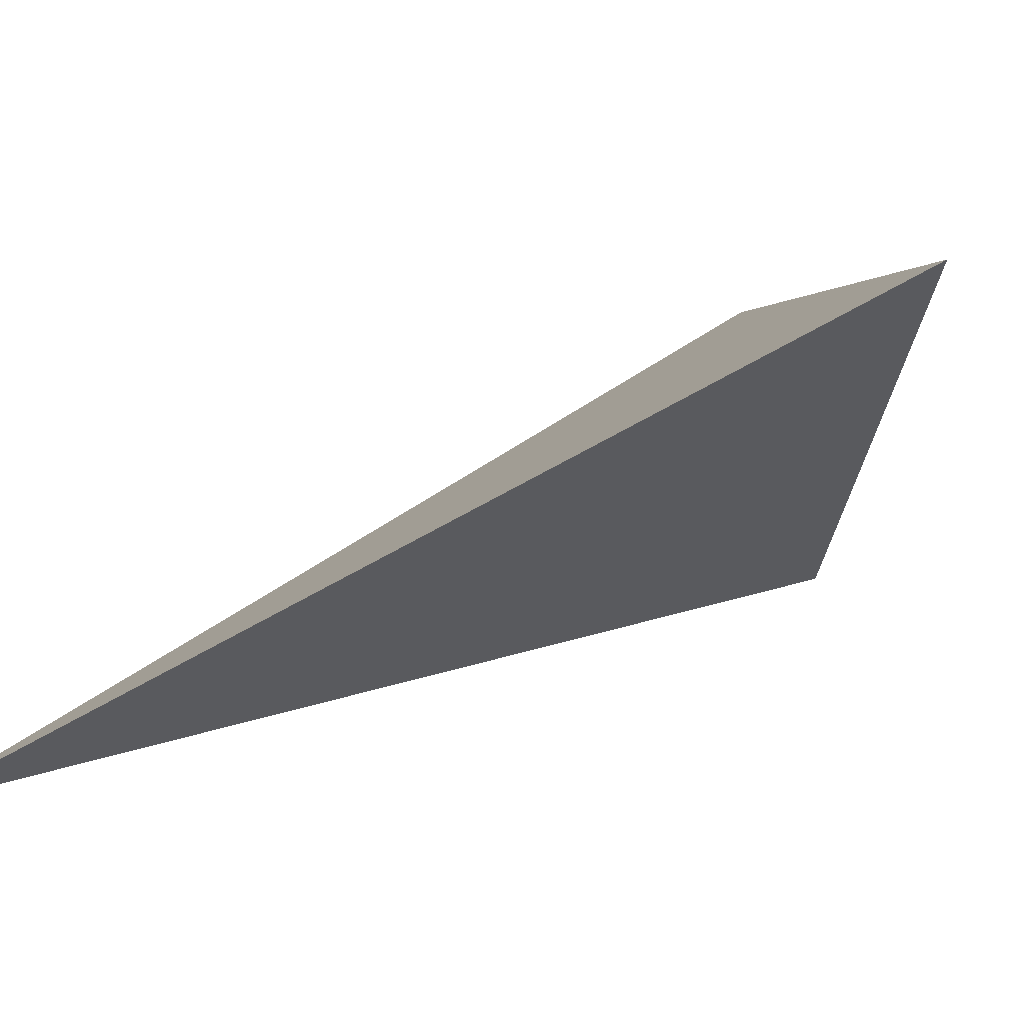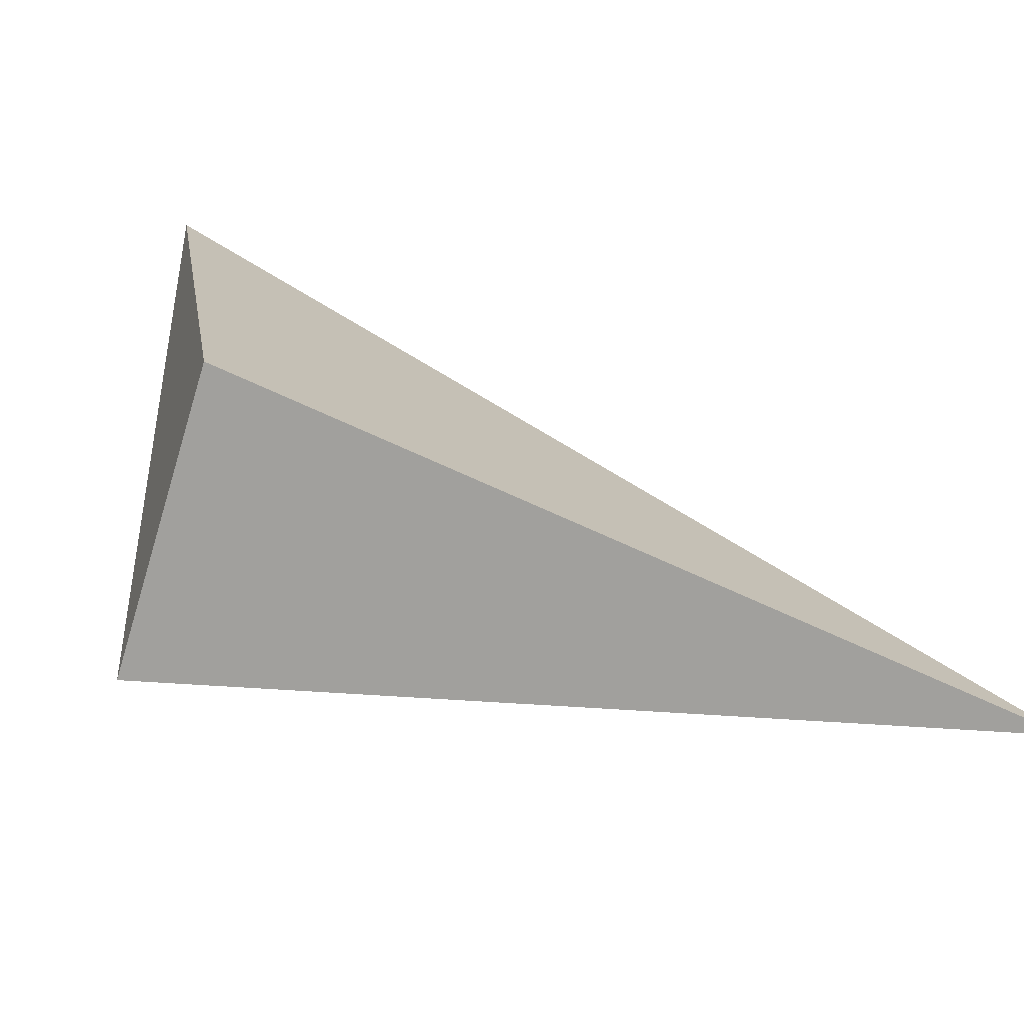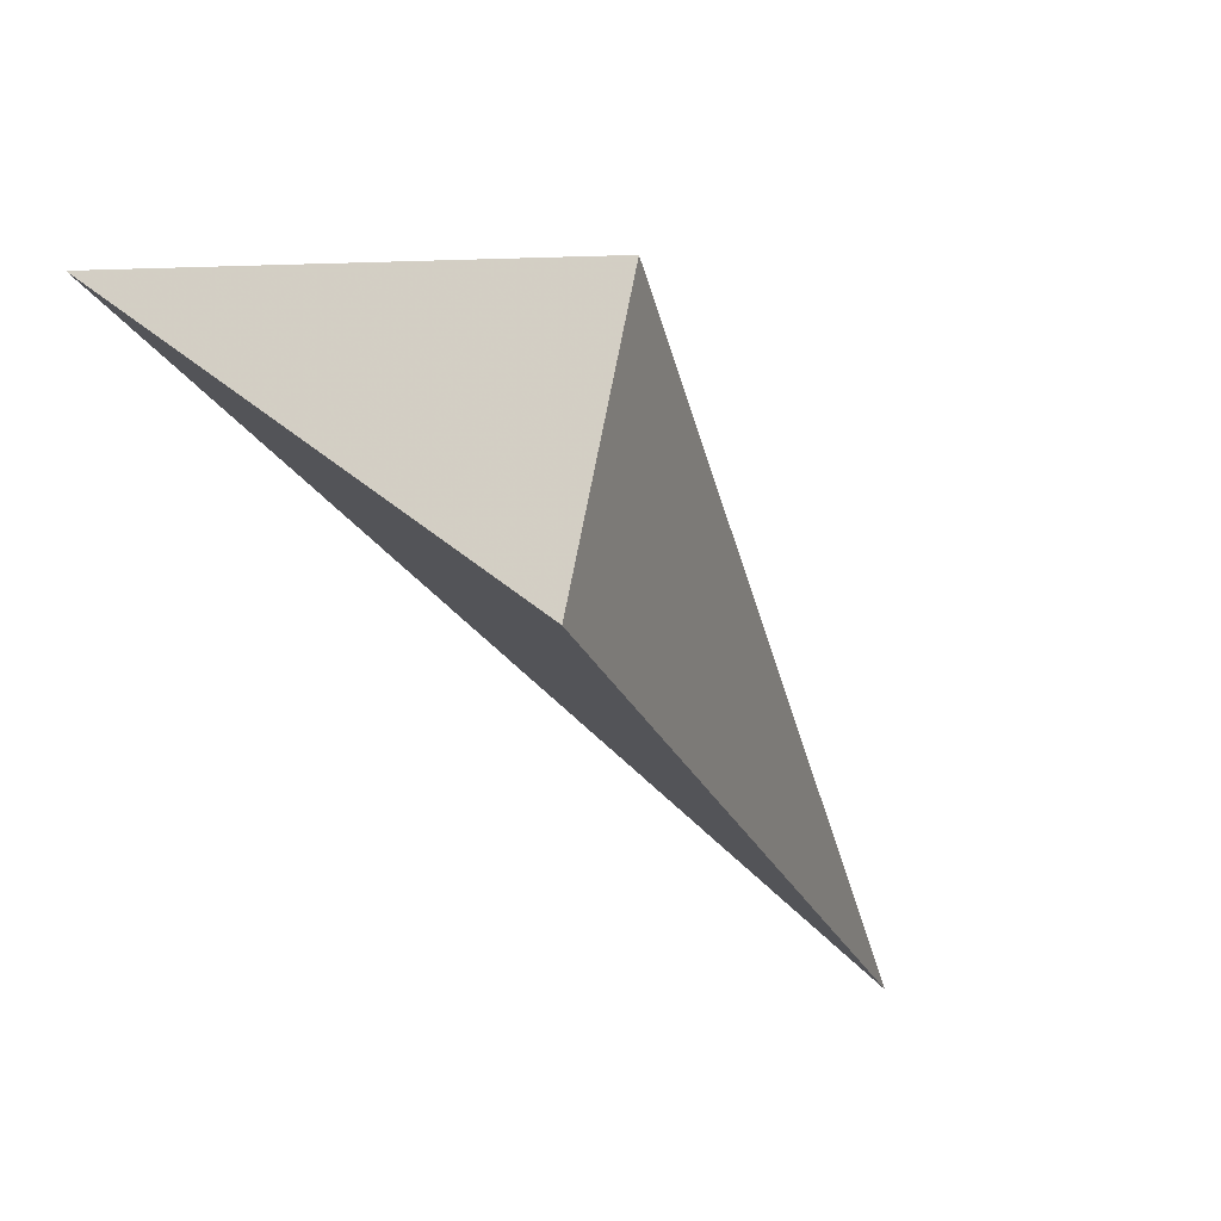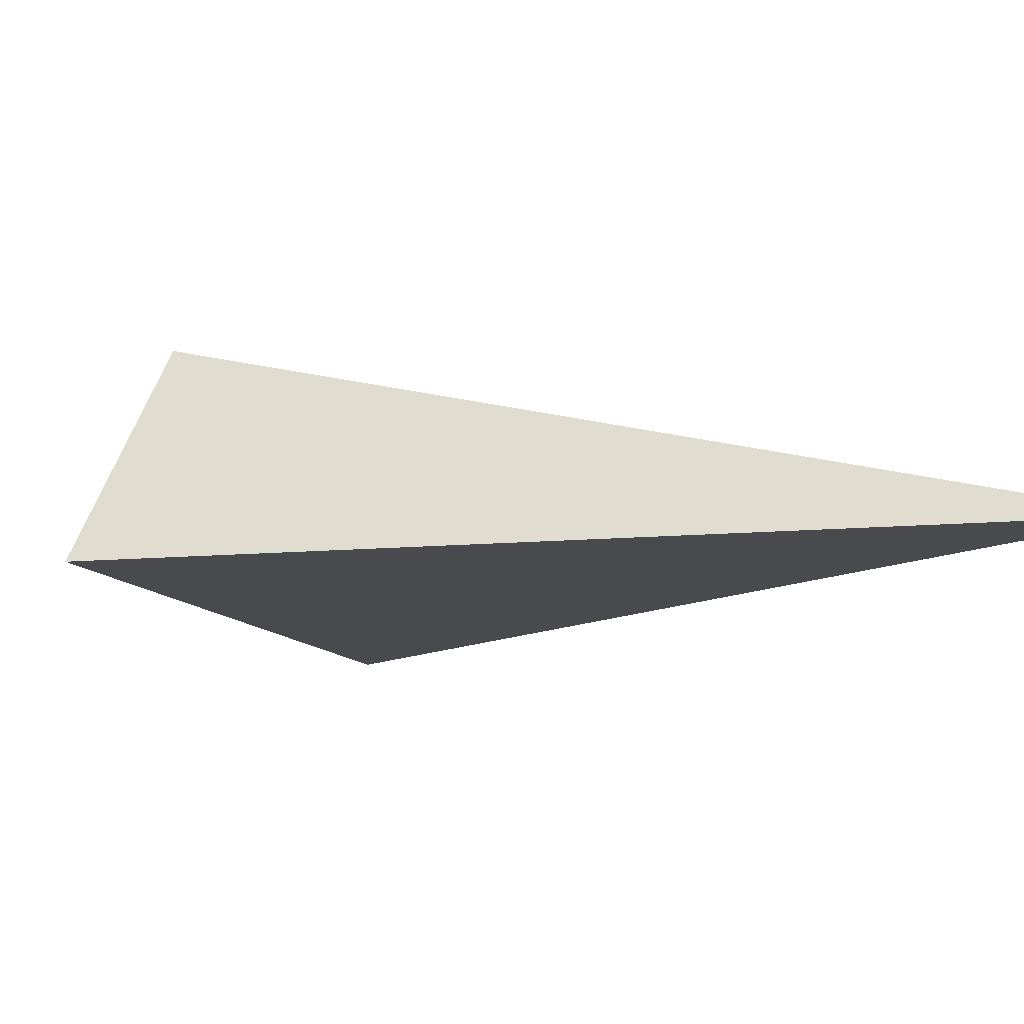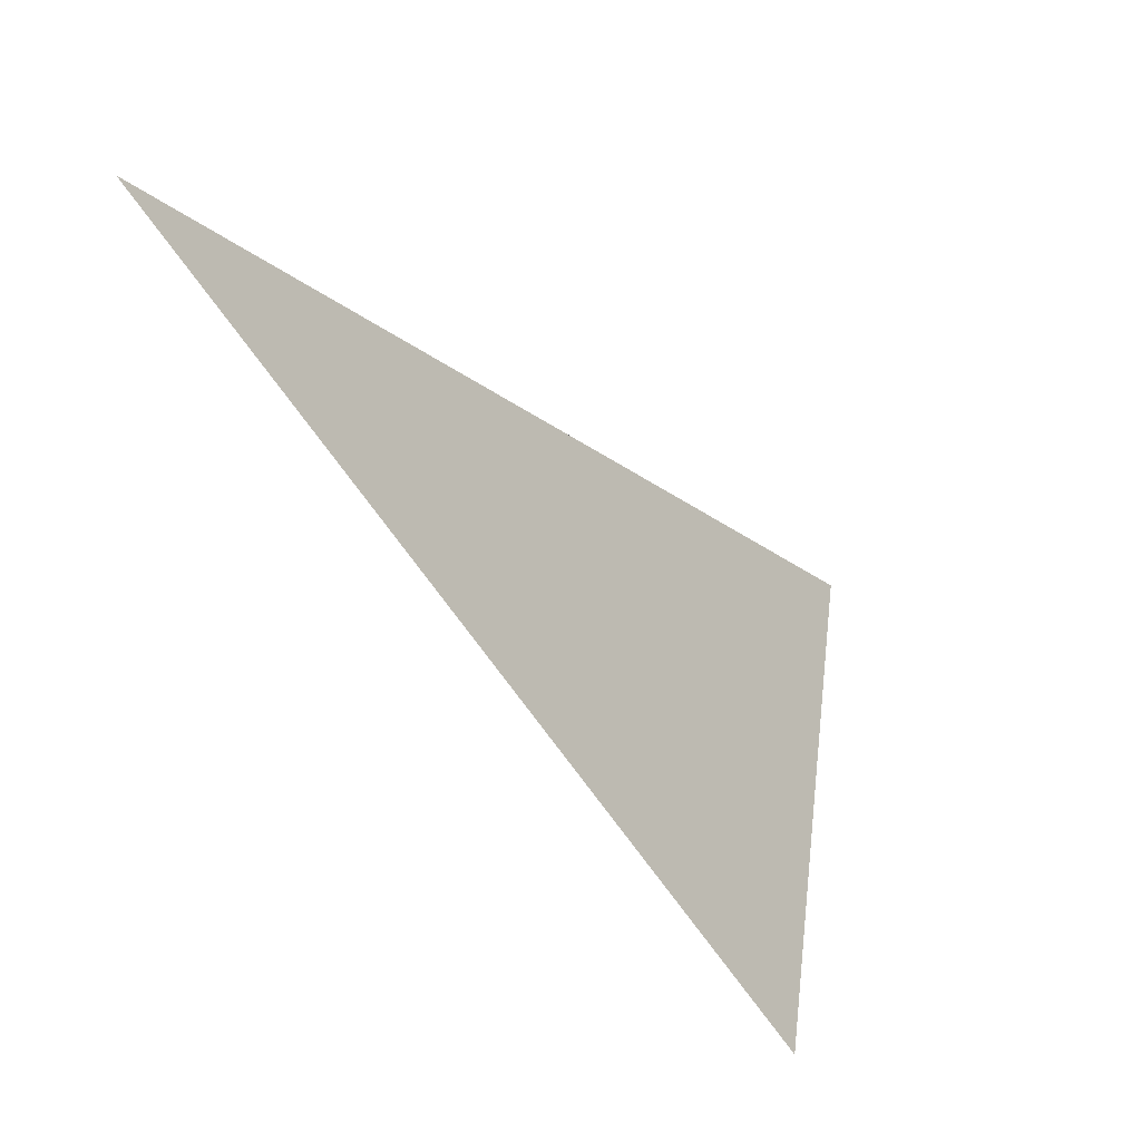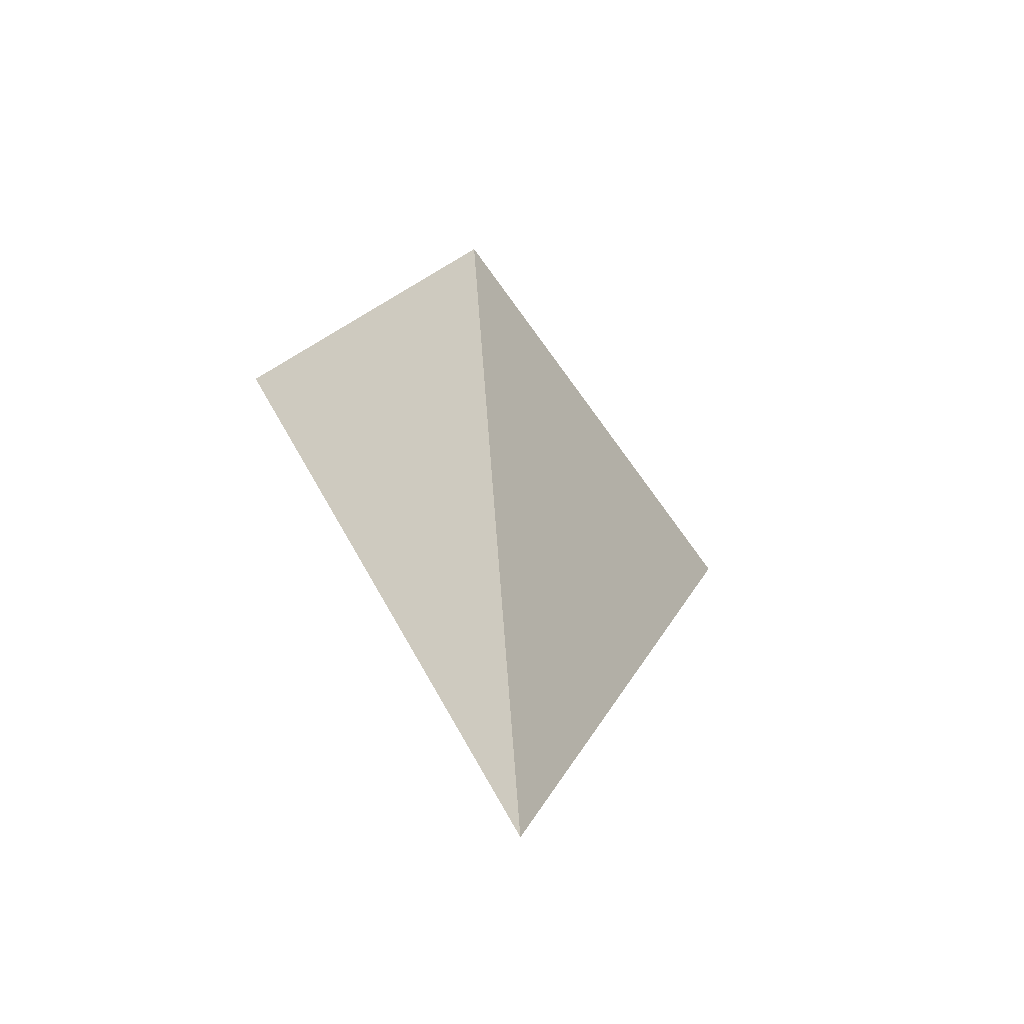
<metadata>
{"format":"obj","ext":"obj","renderer":"f3d","projection":"perspective","resolution":1024,"background":"white","views":[{"elev":7.9,"azim":114.4,"up":"+Y"},{"elev":11.4,"azim":-59.5,"up":"+Y"},{"elev":-13.3,"azim":-112.9,"up":"+Y"},{"elev":-52.5,"azim":-30.8,"up":"+Y"},{"elev":21.6,"azim":109.2,"up":"+Z"},{"elev":69.5,"azim":54.7,"up":"+Z"}]}
</metadata>
<code>
v -0.09126 0.265 0.09383
v 0.5319 0.1429 0.6283
v 0.2795 0.5699 -0.1179
v -0.05693 0.507 0.1567
f 2 1 3
f 3 1 4
f 4 1 2
f 4 2 3

</code>
